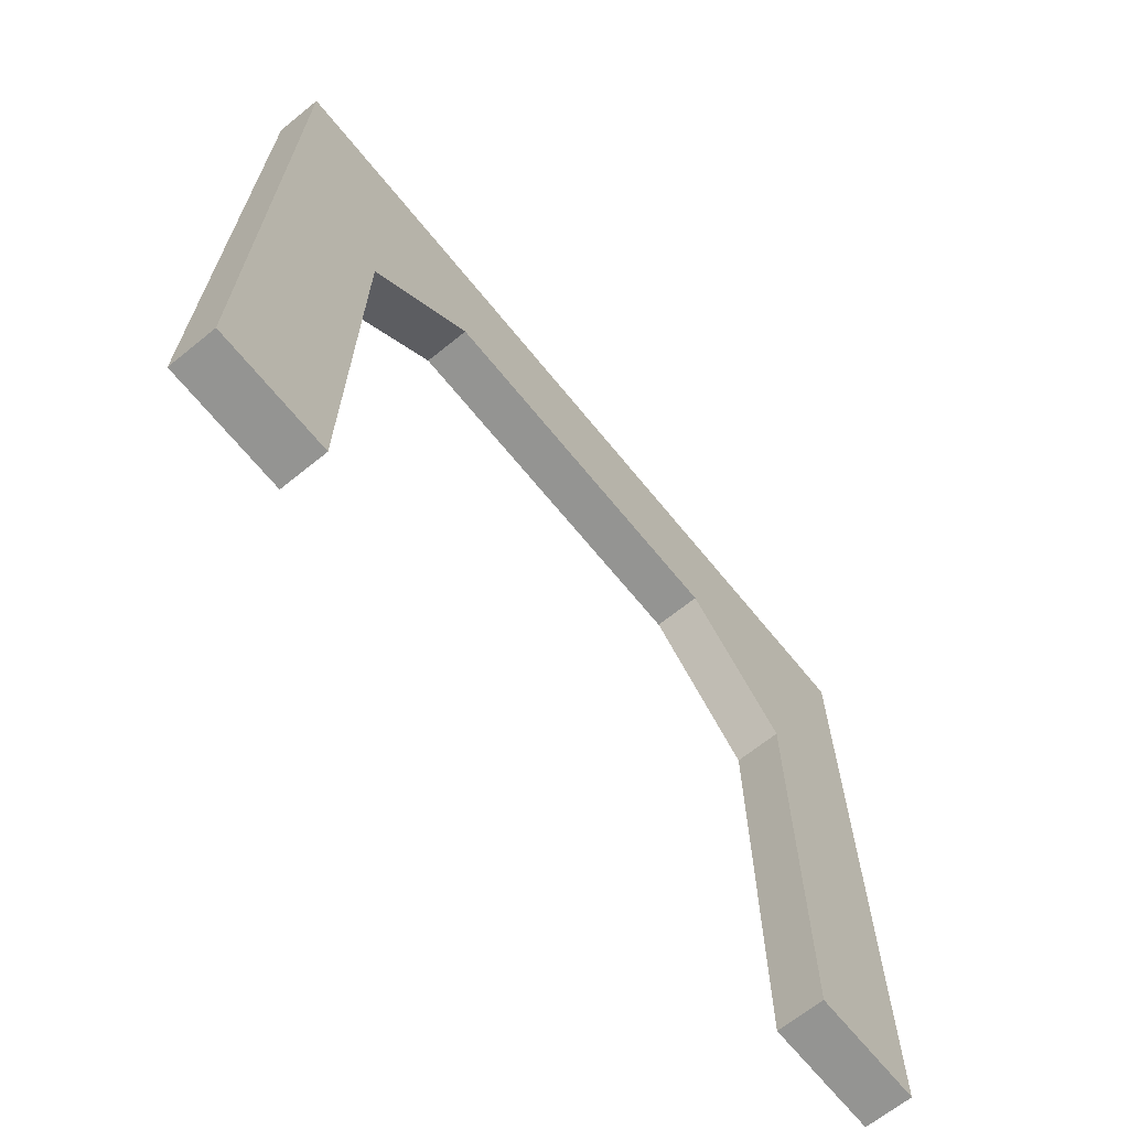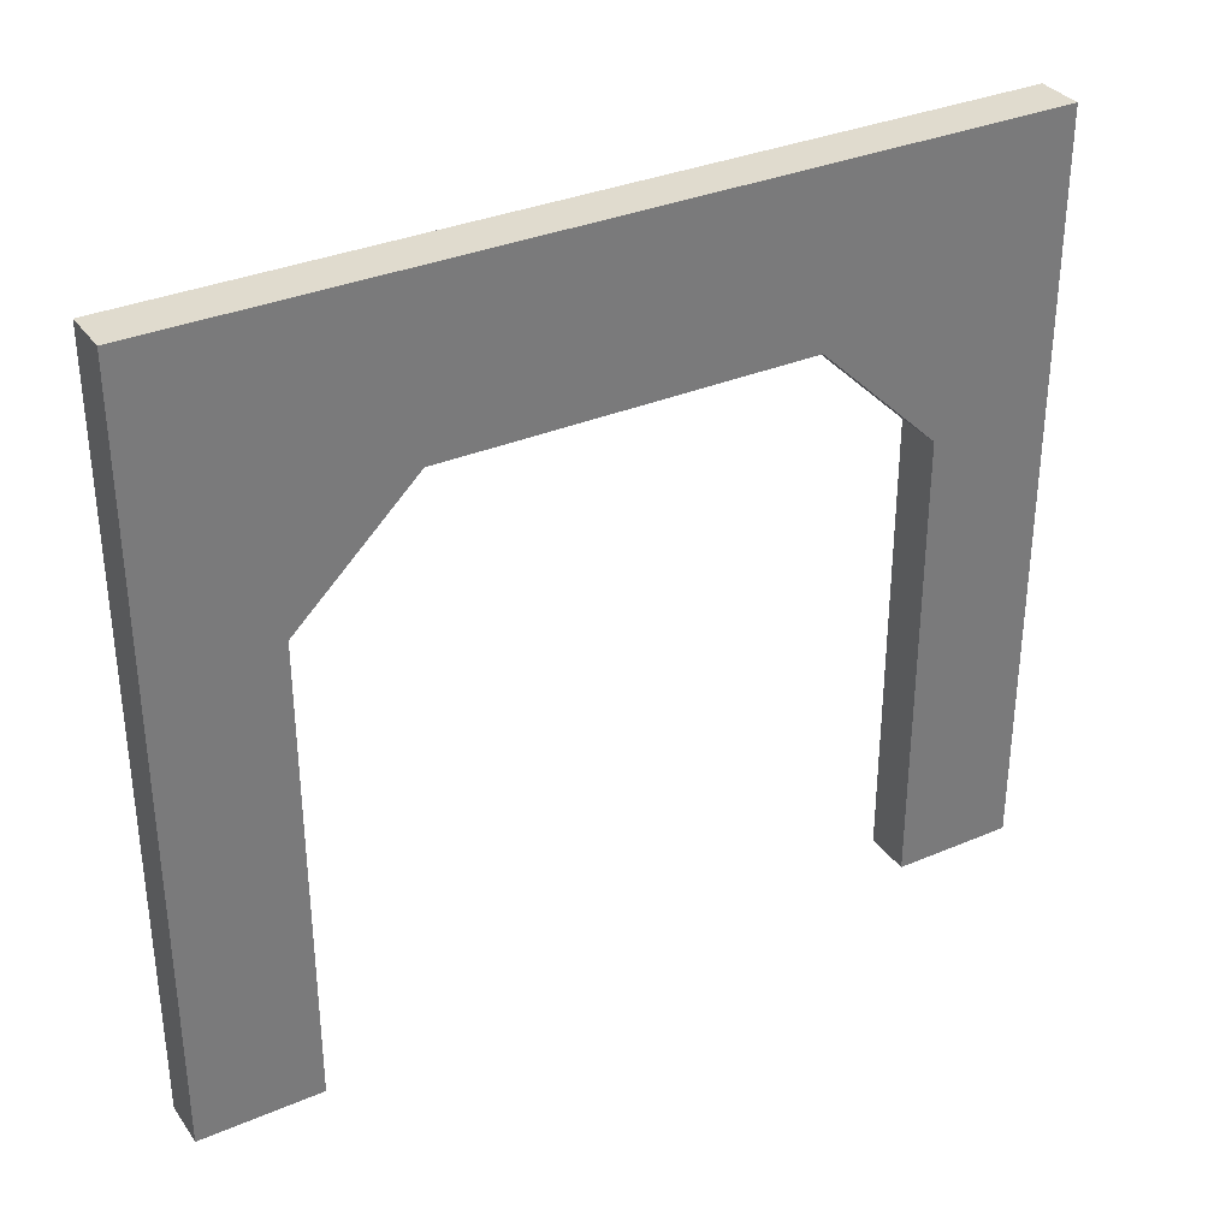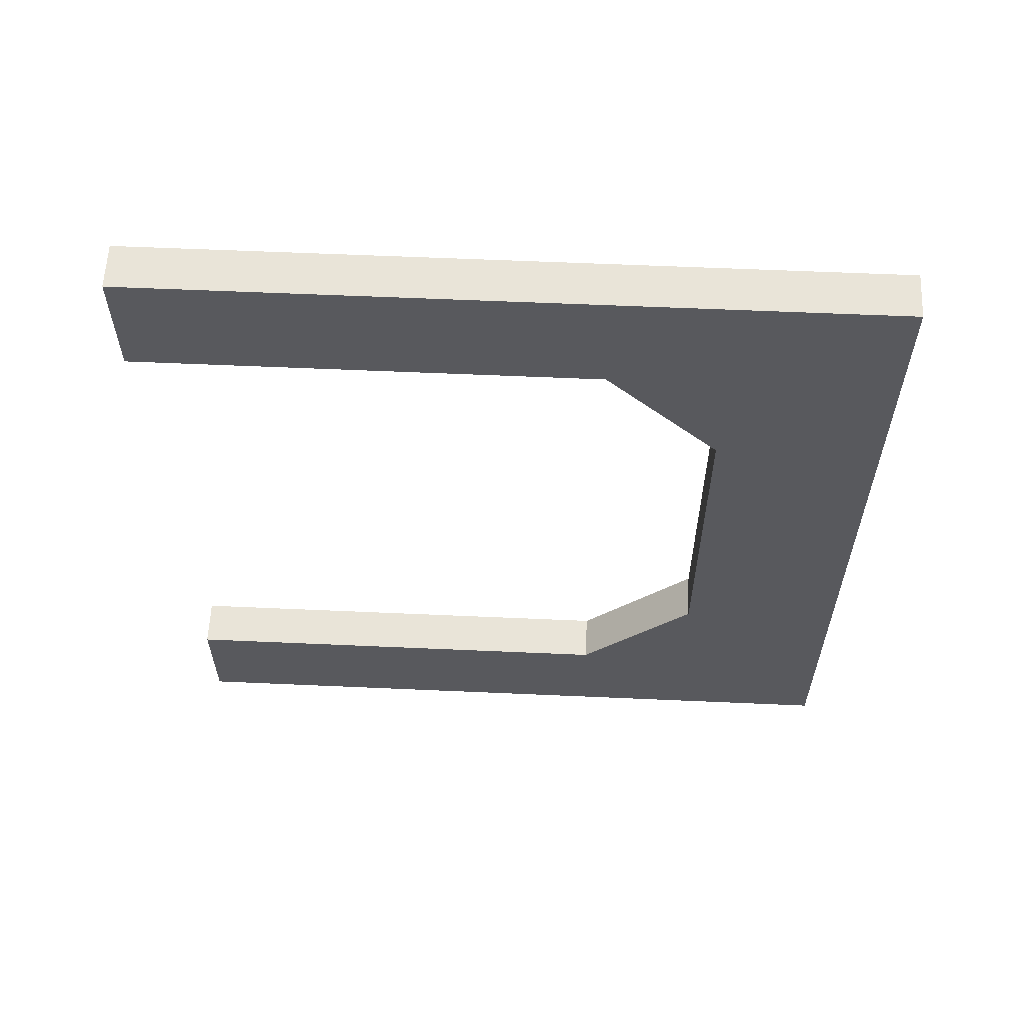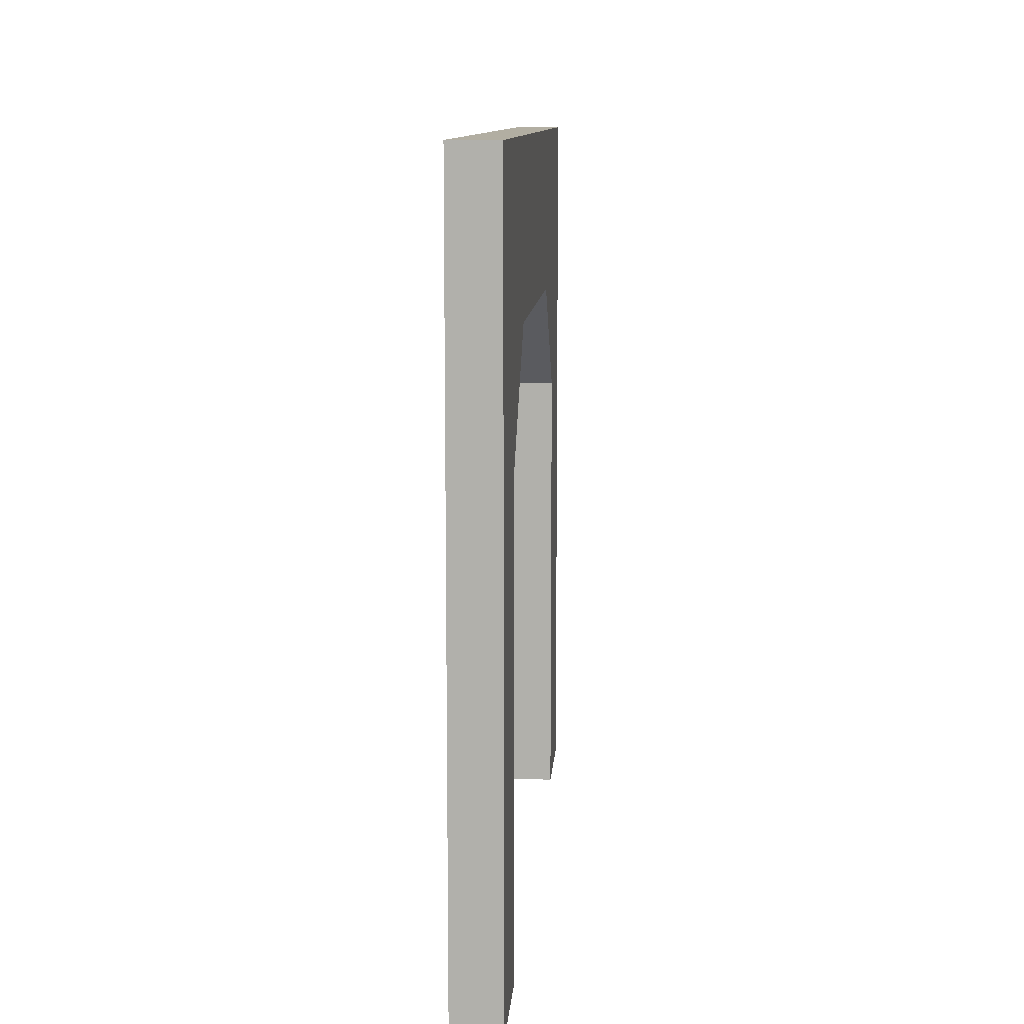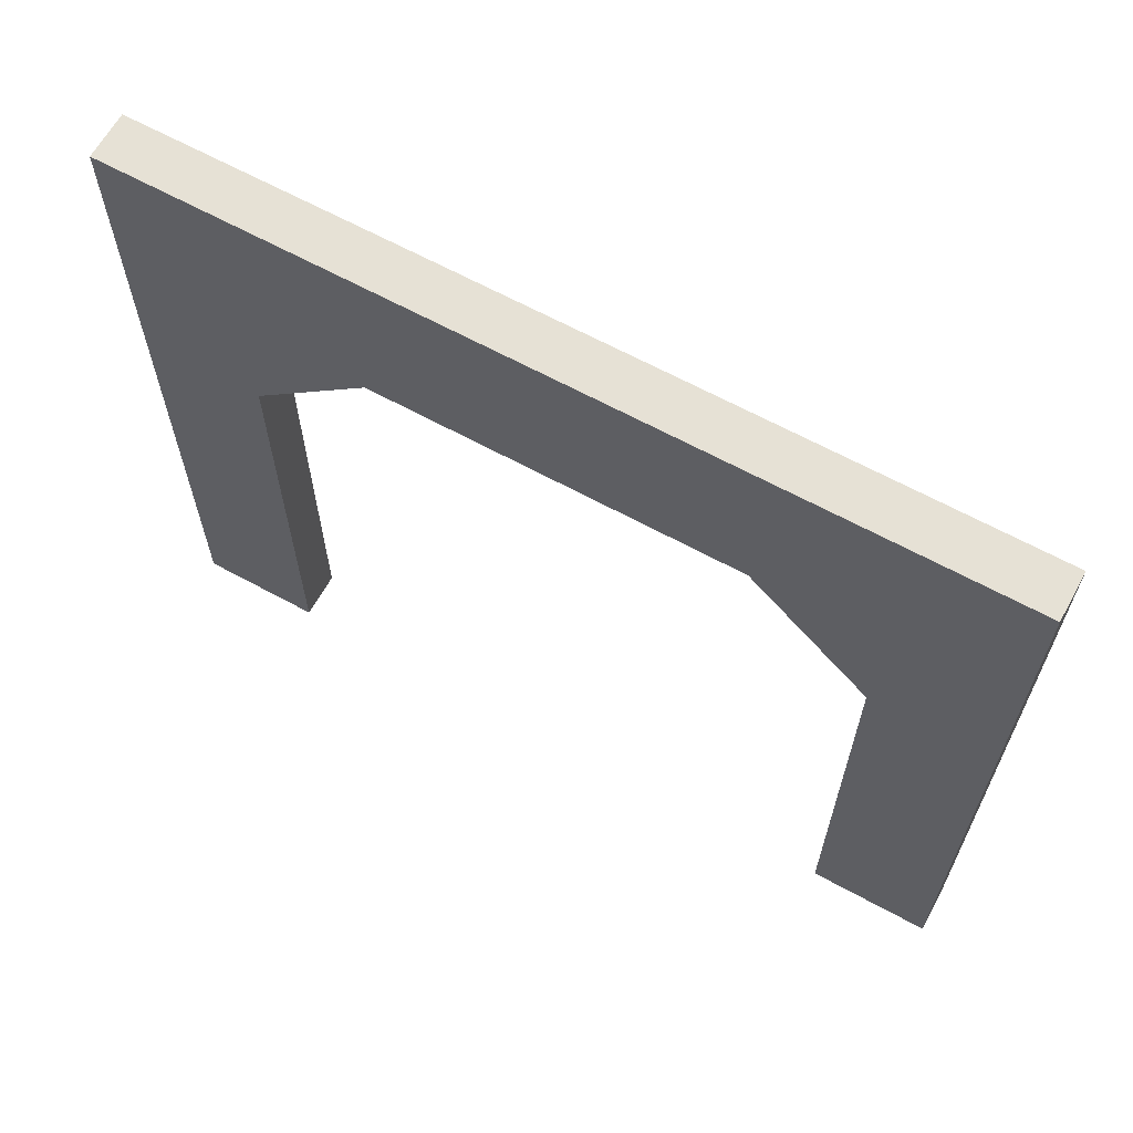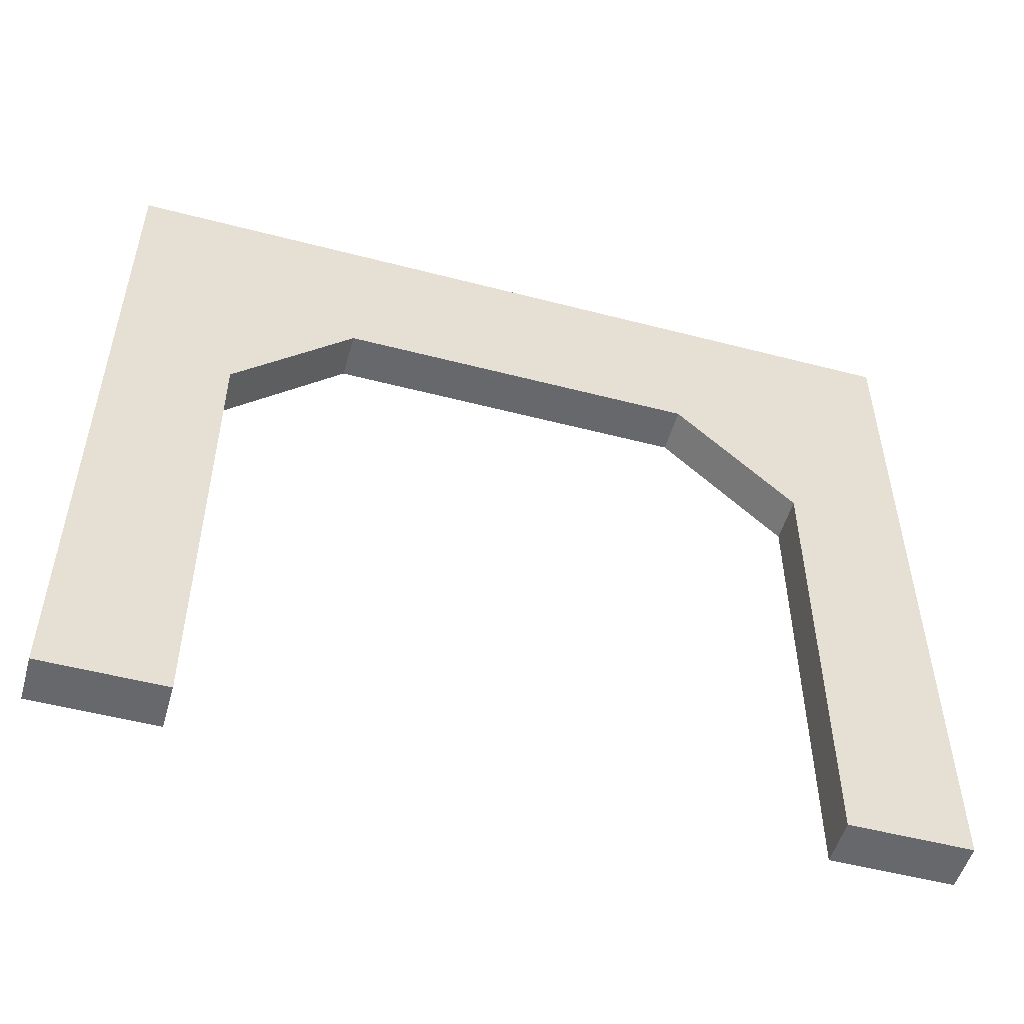
<metadata>
{"format":"obj","ext":"obj","renderer":"f3d","projection":"perspective","resolution":1024,"background":"white","views":[{"elev":-66.9,"azim":39.0,"up":"+Y"},{"elev":33.6,"azim":59.8,"up":"+Y"},{"elev":59.8,"azim":92.6,"up":"+Z"},{"elev":10.7,"azim":4.1,"up":"+Y"},{"elev":64.4,"azim":118.9,"up":"+Y"},{"elev":-52.3,"azim":74.3,"up":"+Y"}]}
</metadata>
<code>
o PBDun_BigDoor
g PBDun_BigDoor
v 0.25 8 9
v -0.25 8 9
v 0.25 8 0
v -0.25 8 0
v -0.25 6.222 9
v -0.25 6.222 0
v -0.25 7.111 0
v -0.25 7.111 9
v -0.25 6.222 1.286
v -0.25 6.222 2.571
v -0.25 6.222 3.857
v -0.25 6.222 5.143
v -0.25 6.222 6.429
v -0.25 6.222 7.714
v -0.25 0 1.286
v -0.25 0 0
v -0.25 0.8889 0
v -0.25 1.778 0
v -0.25 2.667 0
v -0.25 3.556 0
v -0.25 4.444 0
v -0.25 5.333 0
v -0.25 1.244 1.286
v -0.25 2.489 1.286
v -0.25 3.733 1.286
v -0.25 4.978 1.286
v -0.25 0.8889 9
v -0.25 0 9
v -0.25 0 7.714
v -0.25 1.778 9
v -0.25 2.667 9
v -0.25 3.556 9
v -0.25 4.444 9
v -0.25 5.333 9
v -0.25 1.244 7.714
v -0.25 2.489 7.714
v -0.25 3.733 7.714
v -0.25 4.978 7.714
v 0.25 0 0
v 0.25 7.111 0
v 0.25 6.222 0
v 0.25 5.333 0
v 0.25 4.444 0
v 0.25 3.556 0
v 0.25 2.667 0
v 0.25 1.778 0
v 0.25 0.8889 0
v 0.25 0 9
v 0.25 7.111 9
v 0.25 6.222 9
v 0.25 5.333 9
v 0.25 4.444 9
v 0.25 3.556 9
v 0.25 2.667 9
v 0.25 1.778 9
v 0.25 0.8889 9
v 0.25 6.222 1.286
v 0.25 6.222 2.571
v 0.25 6.222 3.857
v 0.25 6.222 5.143
v 0.25 6.222 6.429
v 0.25 6.222 7.714
v 0.25 0 7.714
v 0.25 1.244 7.714
v 0.25 2.489 7.714
v 0.25 3.733 7.714
v 0.25 4.978 7.714
v 0.25 0 1.286
v 0.25 4.978 1.286
v 0.25 3.733 1.286
v 0.25 2.489 1.286
v 0.25 1.244 1.286
f 27 28 48
f 27 48 56
f 30 27 56
f 30 56 55
f 31 30 55
f 31 55 54
f 32 31 54
f 32 54 53
f 33 32 53
f 33 53 52
f 34 33 52
f 34 52 51
f 5 34 51
f 5 51 50
f 8 5 50
f 8 50 49
f 2 8 49
f 2 49 1
f 47 39 16
f 47 16 17
f 46 47 17
f 46 17 18
f 45 46 18
f 45 18 19
f 44 45 19
f 44 19 20
f 43 44 20
f 43 20 21
f 42 43 21
f 42 21 22
f 41 42 22
f 41 22 6
f 40 41 6
f 40 6 7
f 3 40 7
f 3 7 4
f 14 5 8
f 14 8 2
f 13 14 2
f 12 13 2
f 11 12 2
f 7 6 9
f 4 7 9
f 4 9 10
f 4 10 11
f 11 2 4
f 17 16 15
f 17 15 23
f 18 17 23
f 18 23 24
f 19 18 24
f 20 19 24
f 20 24 25
f 21 20 25
f 21 25 26
f 22 21 26
f 9 22 26
f 9 6 22
f 10 9 26
f 29 28 27
f 35 29 27
f 35 27 30
f 36 35 30
f 36 30 31
f 36 31 32
f 37 36 32
f 37 32 33
f 38 37 33
f 38 33 34
f 14 38 34
f 14 34 5
f 38 14 13
f 49 50 62
f 1 49 62
f 1 62 61
f 1 61 60
f 1 60 59
f 57 41 40
f 57 40 3
f 58 57 3
f 59 58 3
f 1 59 3
f 68 39 47
f 72 68 47
f 72 47 46
f 71 72 46
f 71 46 45
f 71 45 44
f 70 71 44
f 70 44 43
f 69 70 43
f 69 43 42
f 57 69 42
f 57 42 41
f 56 48 63
f 56 63 64
f 55 56 64
f 55 64 65
f 54 55 65
f 53 54 65
f 53 65 66
f 52 53 66
f 52 66 67
f 51 52 67
f 62 51 67
f 62 50 51
f 58 69 57
f 61 62 67
f 4 2 1
f 1 3 4
f 68 15 16
f 16 39 68
f 48 28 29
f 29 63 48
f 67 38 13
f 13 61 67
f 38 67 66
f 66 37 38
f 37 66 65
f 65 36 37
f 36 65 64
f 64 35 36
f 35 64 63
f 63 29 35
f 12 60 61
f 61 13 12
f 11 59 60
f 60 12 11
f 10 58 59
f 59 11 10
f 26 69 58
f 58 10 26
f 25 70 69
f 69 26 25
f 24 71 70
f 70 25 24
f 23 72 71
f 71 24 23
f 15 68 72
f 72 23 15

</code>
